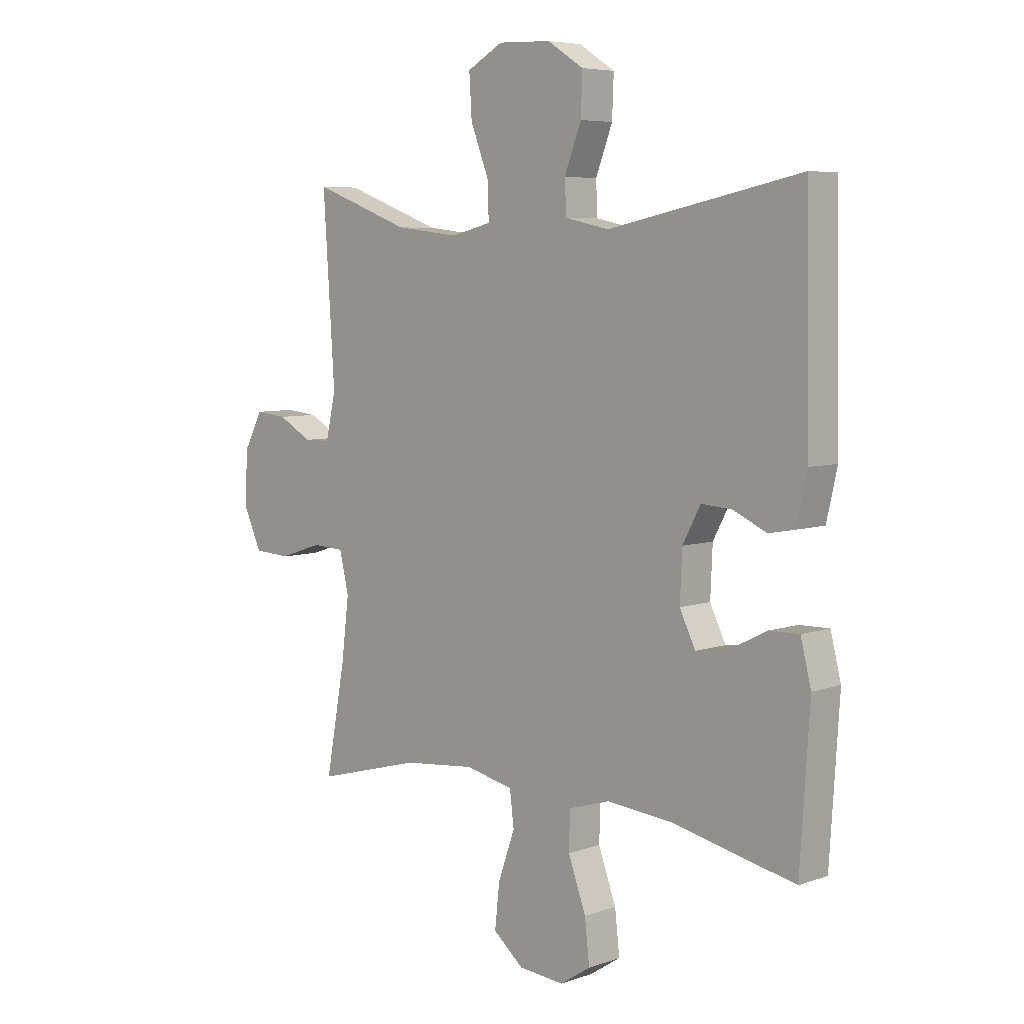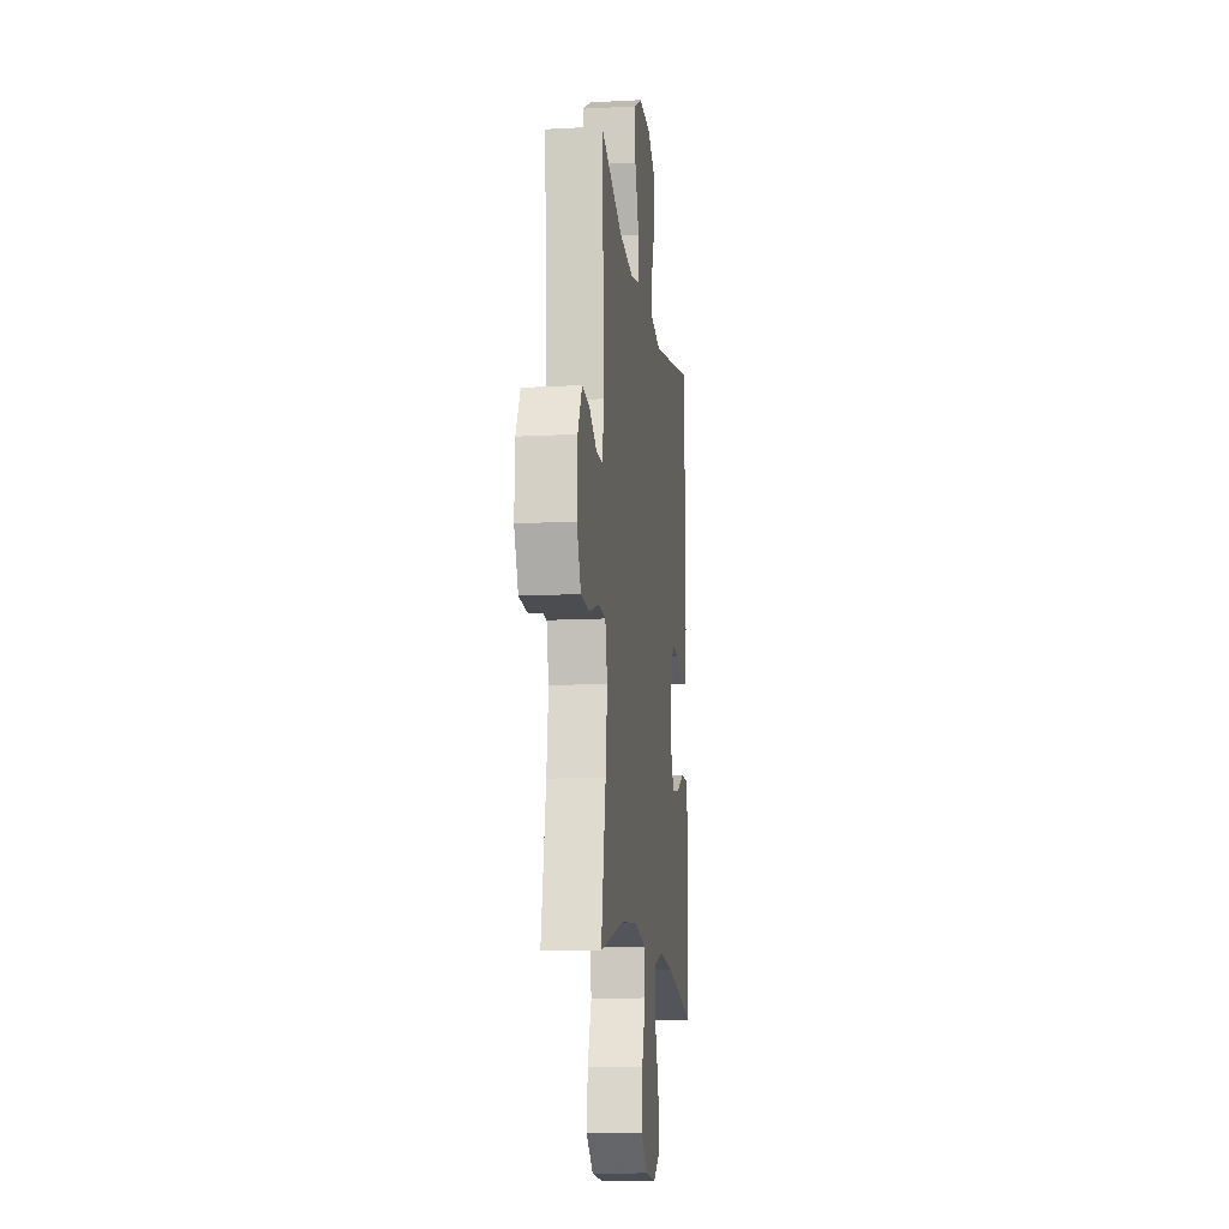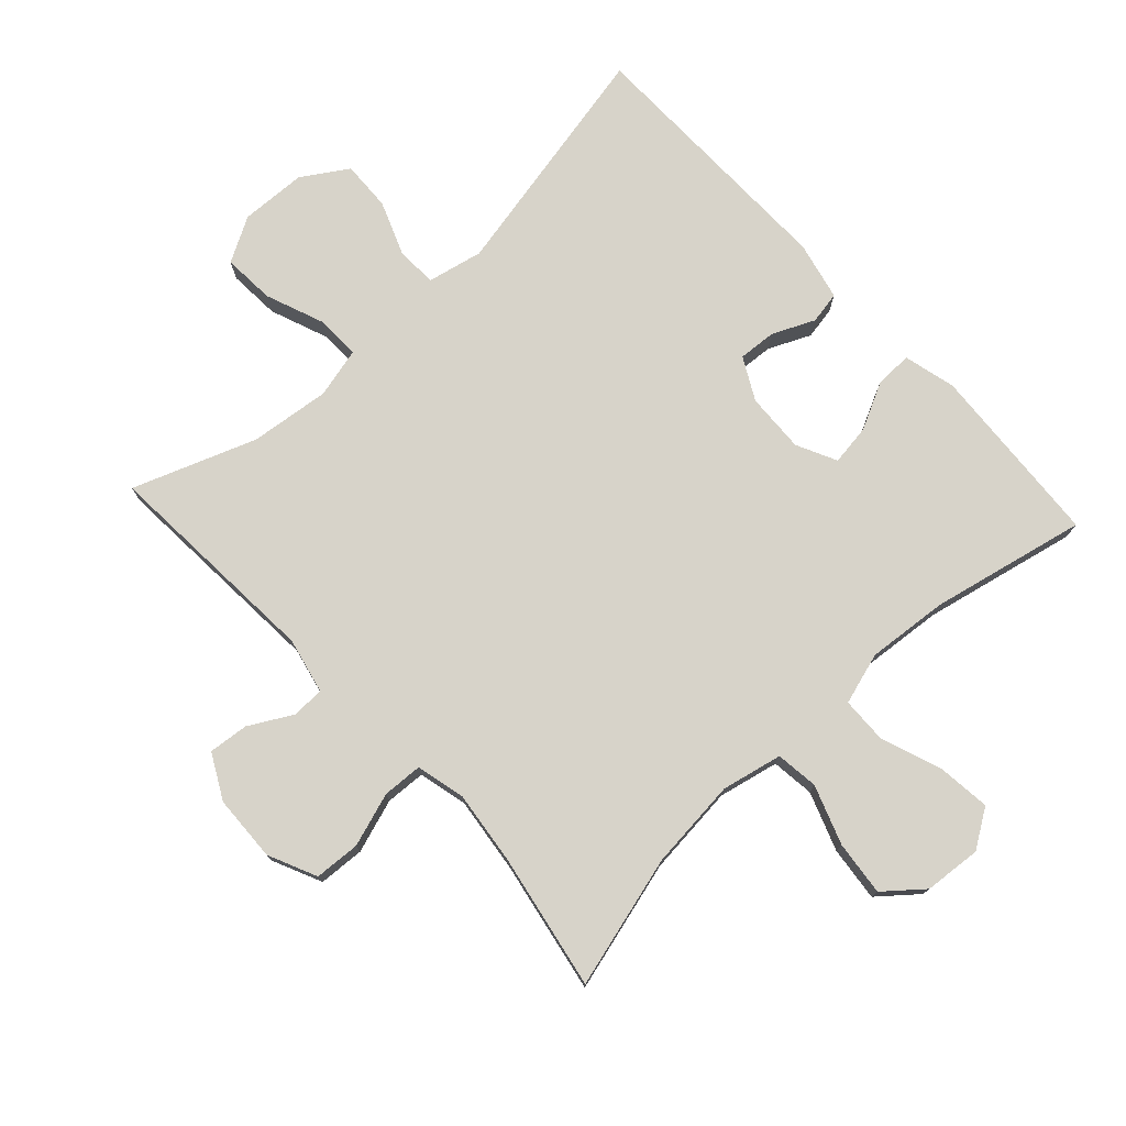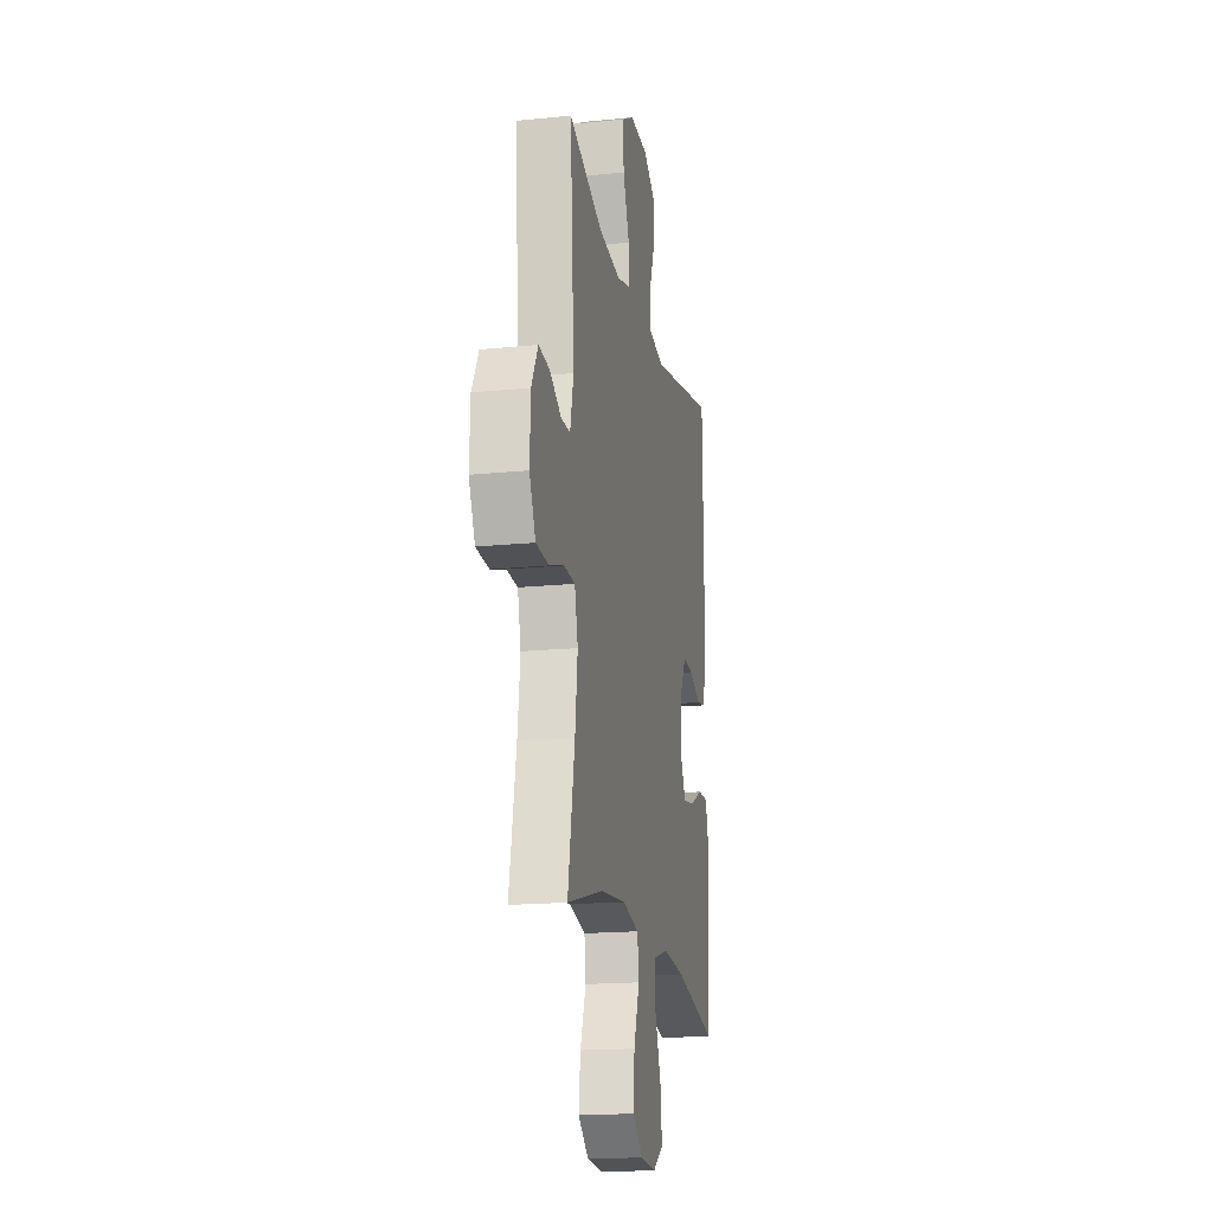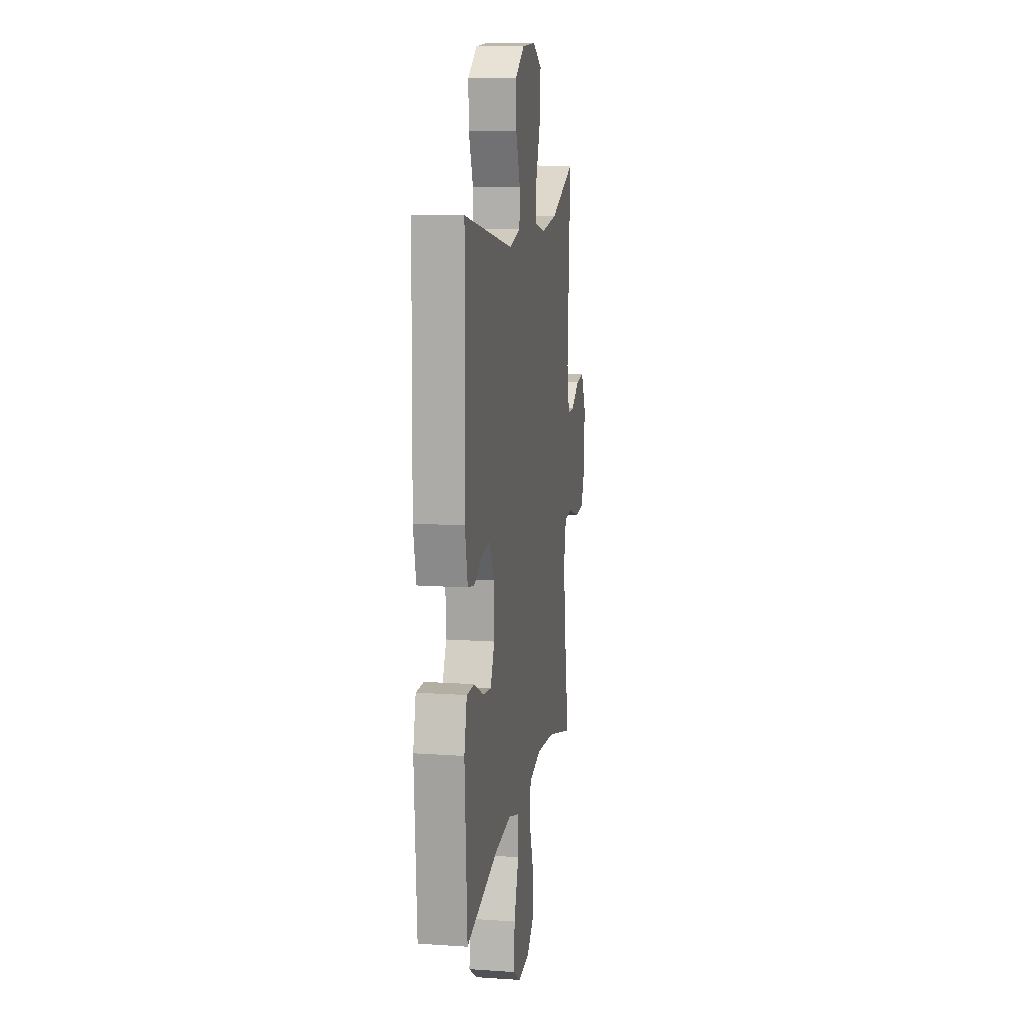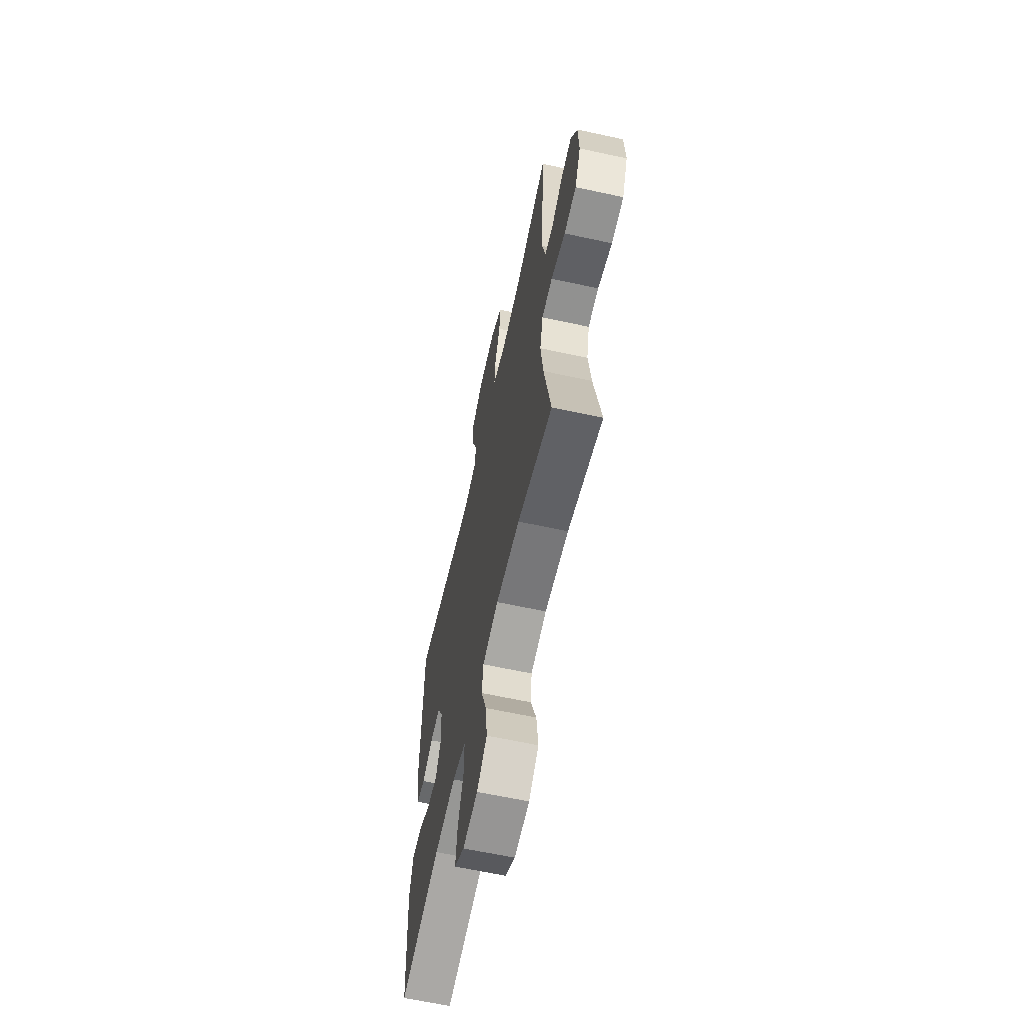
<metadata>
{"format":"obj","ext":"obj","renderer":"f3d","projection":"perspective","resolution":1024,"background":"white","views":[{"elev":6.2,"azim":-135.9,"up":"+Z"},{"elev":-12.8,"azim":97.1,"up":"+Z"},{"elev":76.2,"azim":137.3,"up":"+Y"},{"elev":-17.7,"azim":101.3,"up":"+Z"},{"elev":12.1,"azim":-80.8,"up":"+Z"},{"elev":-63.0,"azim":77.6,"up":"+Z"}]}
</metadata>
<code>
v 0.5 0.07 -0.5
v 0.298 0.07 -0.445
v 0.16 0.07 -0.431
v 0.068 0.07 -0.451
v 0.06 0.07 -0.516
v 0.092 0.07 -0.606
v 0.101 0.07 -0.689
v 0.043 0.07 -0.737
v -0.044 0.07 -0.744
v -0.102 0.07 -0.706
v -0.093 0.07 -0.626
v -0.059 0.07 -0.533
v -0.061 0.07 -0.462
v -0.14 0.07 -0.438
v -0.264 0.07 -0.449
v -0.5 0.07 -0.5
v -0.518 0.07 -0.22
v -0.498 0.07 -0.141
v -0.442 0.07 -0.142
v -0.37 0.07 -0.178
v -0.308 0.07 -0.187
v -0.278 0.07 -0.126
v -0.282 0.07 -0.035
v -0.316 0.07 0.029
v -0.374 0.07 0.025
v -0.438 0.07 -0.004
v -0.487 0.07 0.005
v -0.507 0.07 0.094
v -0.5 0.07 0.5
v -0.134 0.07 0.424
v -0.05 0.07 0.442
v -0.047 0.07 0.503
v -0.079 0.07 0.586
v -0.082 0.07 0.662
v -0.013 0.07 0.706
v 0.088 0.07 0.71
v 0.156 0.07 0.672
v 0.151 0.07 0.593
v 0.116 0.07 0.503
v 0.114 0.07 0.436
v 0.191 0.07 0.417
v 0.313 0.07 0.431
v 0.5 0.07 0.5
v 0.478 0.07 0.161
v 0.497 0.07 0.076
v 0.547 0.07 0.075
v 0.612 0.07 0.111
v 0.673 0.07 0.117
v 0.709 0.07 0.049
v 0.713 0.07 -0.052
v 0.679 0.07 -0.126
v 0.609 0.07 -0.13
v 0.527 0.07 -0.103
v 0.466 0.07 -0.106
v 0.448 0.07 -0.181
v 0.462 0.07 -0.295
v 0.5 0 -0.5
v 0.298 0 -0.445
v 0.16 0 -0.431
v 0.068 0 -0.451
v 0.06 0 -0.516
v 0.092 0 -0.606
v 0.101 0 -0.689
v 0.043 0 -0.737
v -0.044 0 -0.744
v -0.102 0 -0.706
v -0.093 0 -0.626
v -0.059 0 -0.533
v -0.061 0 -0.462
v -0.14 0 -0.438
v -0.264 0 -0.449
v -0.5 0 -0.5
v -0.518 0 -0.22
v -0.498 0 -0.141
v -0.442 0 -0.142
v -0.37 0 -0.178
v -0.308 0 -0.187
v -0.278 0 -0.126
v -0.282 0 -0.035
v -0.316 0 0.029
v -0.374 0 0.025
v -0.438 0 -0.004
v -0.487 0 0.005
v -0.507 0 0.094
v -0.5 0 0.5
v -0.134 0 0.424
v -0.05 0 0.442
v -0.047 0 0.503
v -0.079 0 0.586
v -0.082 0 0.662
v -0.013 0 0.706
v 0.088 0 0.71
v 0.156 0 0.672
v 0.151 0 0.593
v 0.116 0 0.503
v 0.114 0 0.436
v 0.191 0 0.417
v 0.313 0 0.431
v 0.5 0 0.5
v 0.478 0 0.161
v 0.497 0 0.076
v 0.547 0 0.075
v 0.612 0 0.111
v 0.673 0 0.117
v 0.709 0 0.049
v 0.713 0 -0.052
v 0.679 0 -0.126
v 0.609 0 -0.13
v 0.527 0 -0.103
v 0.466 0 -0.106
v 0.448 0 -0.181
v 0.462 0 -0.295
f 51 52 53
f 50 51 53
f 49 50 53
f 48 49 53
f 47 48 53
f 46 47 53
f 45 46 53 54
f 44 45 54 55
f 42 43 44 55
f 37 38 39
f 36 37 39
f 35 36 39
f 34 35 39
f 33 34 39
f 32 33 39
f 31 32 39 40
f 30 31 40 41
f 28 29 30
f 27 28 30
f 26 27 30
f 25 26 30
f 24 25 30 41
f 18 19 20
f 17 18 20
f 16 17 20
f 15 16 20
f 14 15 20 21
f 13 14 21 22
f 10 11 12
f 9 10 12
f 8 9 12
f 7 8 12
f 6 7 12
f 5 6 12
f 4 5 12 13
f 13 22 23
f 4 13 23
f 3 4 23
f 56 1 2
f 42 55 56
f 41 42 56
f 24 41 56
f 23 24 56
f 3 23 56
f 2 3 56
f 109 108 107
f 109 107 106
f 109 106 105
f 109 105 104
f 109 104 103
f 109 103 102
f 110 109 102 101
f 111 110 101 100
f 111 100 99 98
f 95 94 93
f 95 93 92
f 95 92 91
f 95 91 90
f 95 90 89
f 95 89 88
f 96 95 88 87
f 97 96 87 86
f 86 85 84
f 86 84 83
f 86 83 82
f 86 82 81
f 97 86 81 80
f 76 75 74
f 76 74 73
f 76 73 72
f 76 72 71
f 77 76 71 70
f 78 77 70 69
f 68 67 66
f 68 66 65
f 68 65 64
f 68 64 63
f 68 63 62
f 68 62 61
f 69 68 61 60
f 79 78 69
f 79 69 60
f 79 60 59
f 58 57 112
f 112 111 98
f 112 98 97
f 112 97 80
f 112 80 79
f 112 79 59
f 112 59 58
f 1 57 58 2
f 2 58 59 3
f 3 59 60 4
f 4 60 61 5
f 5 61 62 6
f 6 62 63 7
f 7 63 64 8
f 8 64 65 9
f 9 65 66 10
f 10 66 67 11
f 11 67 68 12
f 12 68 69 13
f 13 69 70 14
f 14 70 71 15
f 15 71 72 16
f 16 72 73 17
f 17 73 74 18
f 18 74 75 19
f 19 75 76 20
f 20 76 77 21
f 21 77 78 22
f 22 78 79 23
f 23 79 80 24
f 24 80 81 25
f 25 81 82 26
f 26 82 83 27
f 27 83 84 28
f 28 84 85 29
f 29 85 86 30
f 30 86 87 31
f 31 87 88 32
f 32 88 89 33
f 33 89 90 34
f 34 90 91 35
f 35 91 92 36
f 36 92 93 37
f 37 93 94 38
f 38 94 95 39
f 39 95 96 40
f 40 96 97 41
f 41 97 98 42
f 42 98 99 43
f 43 99 100 44
f 44 100 101 45
f 45 101 102 46
f 46 102 103 47
f 47 103 104 48
f 48 104 105 49
f 49 105 106 50
f 50 106 107 51
f 51 107 108 52
f 52 108 109 53
f 53 109 110 54
f 54 110 111 55
f 55 111 112 56
f 56 112 57 1

</code>
